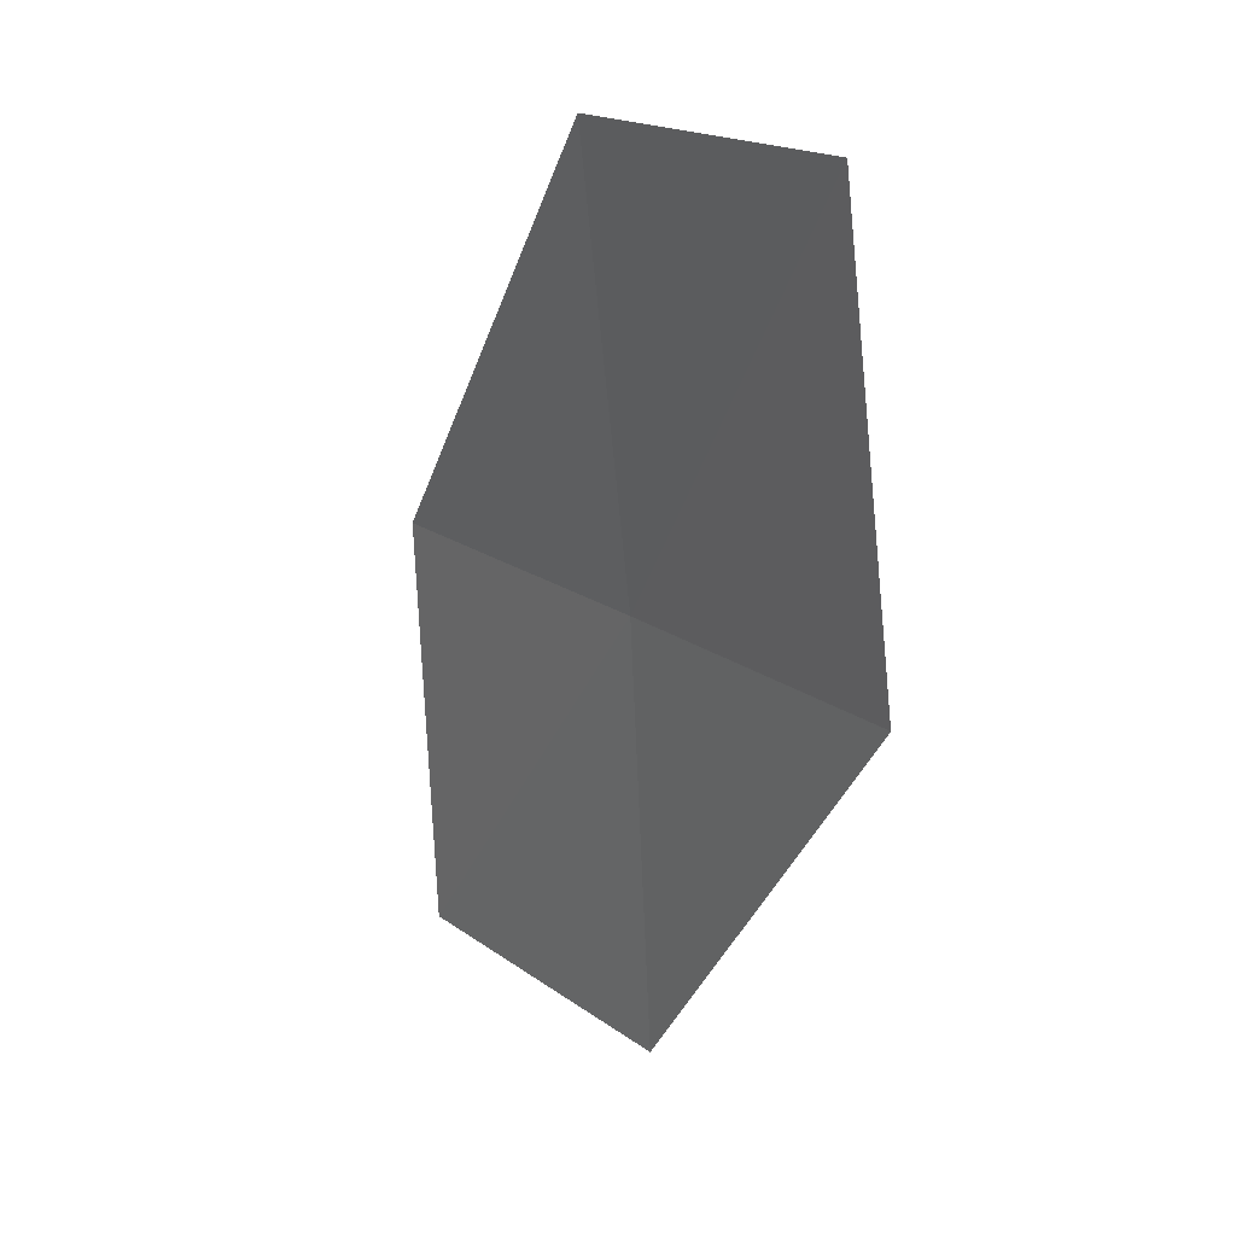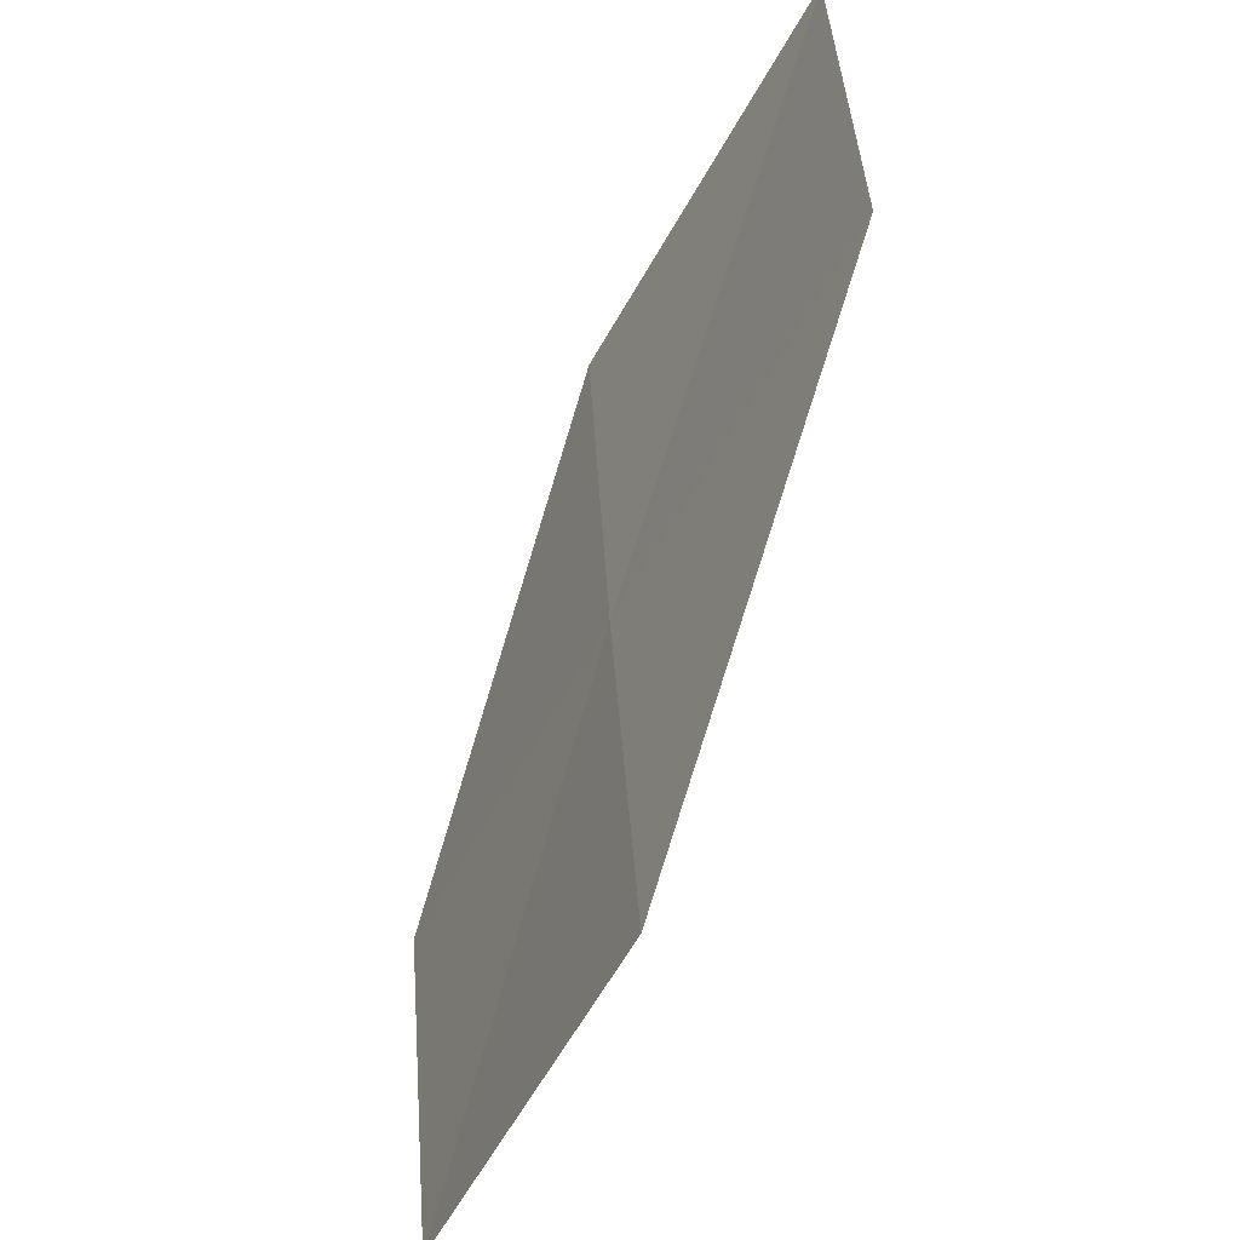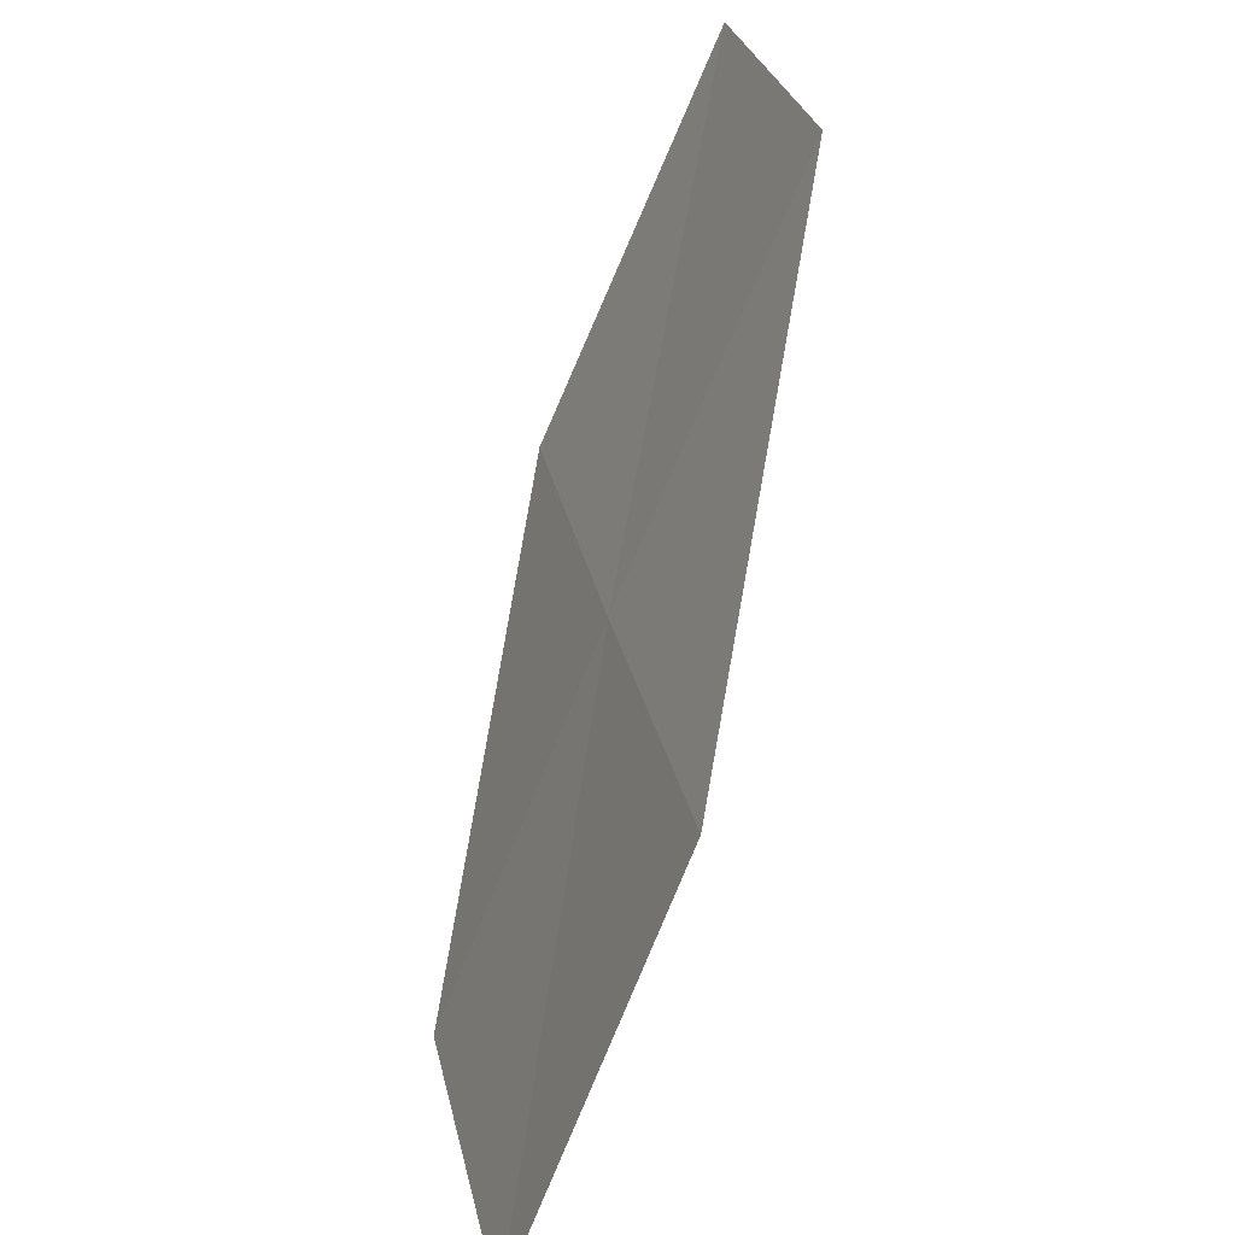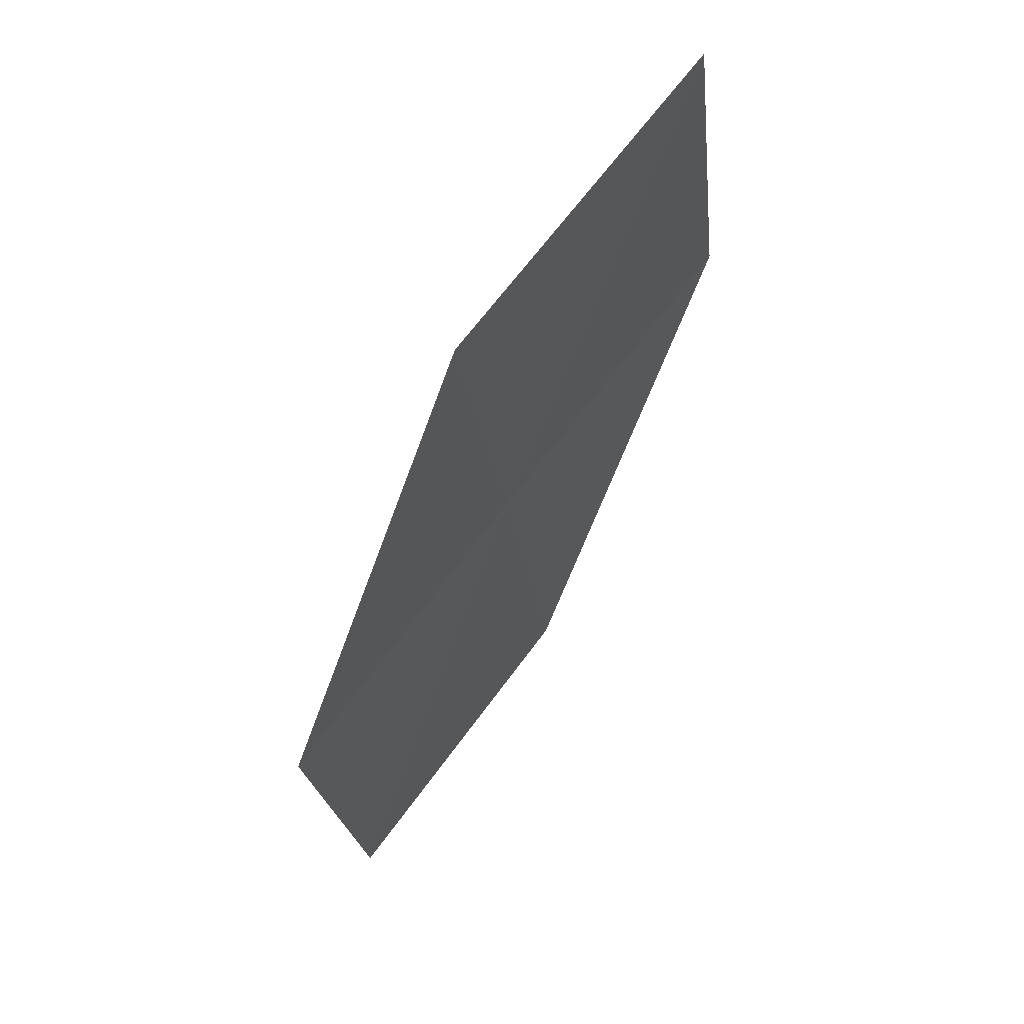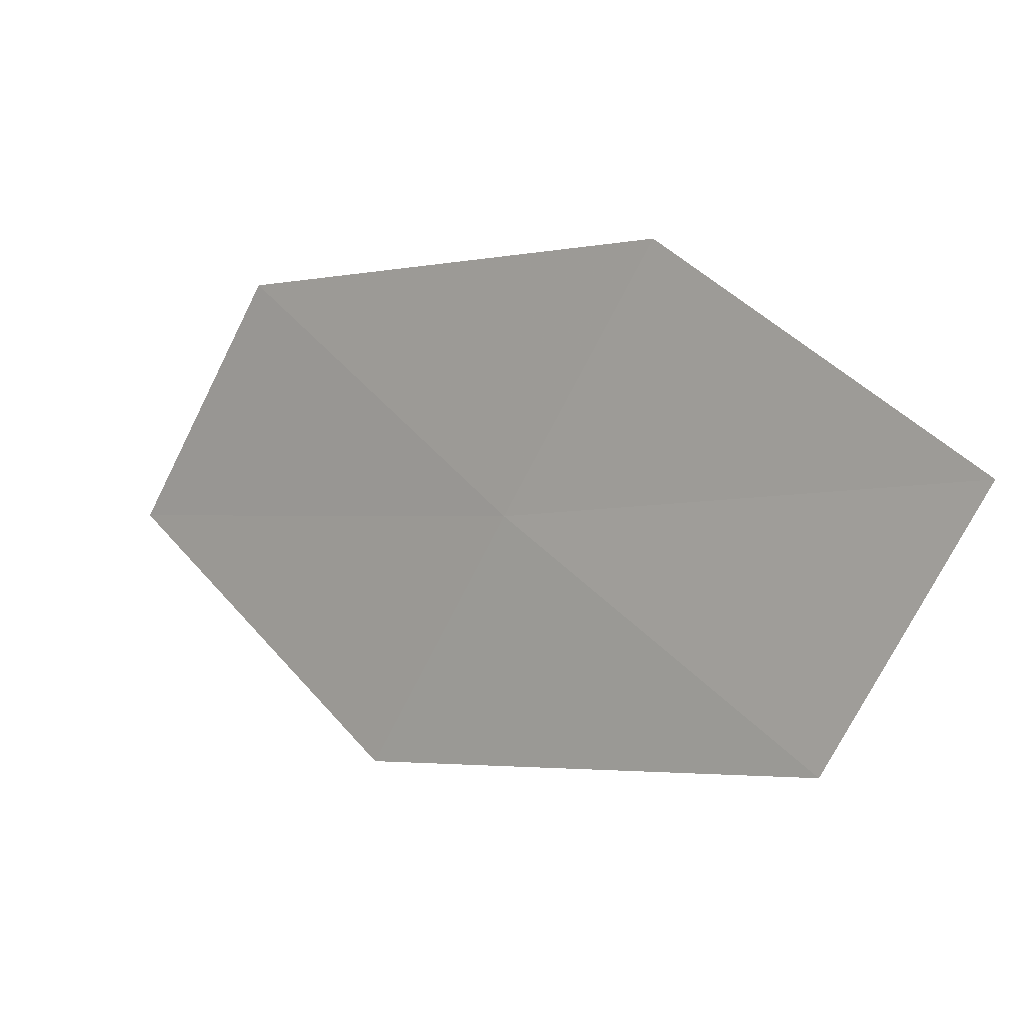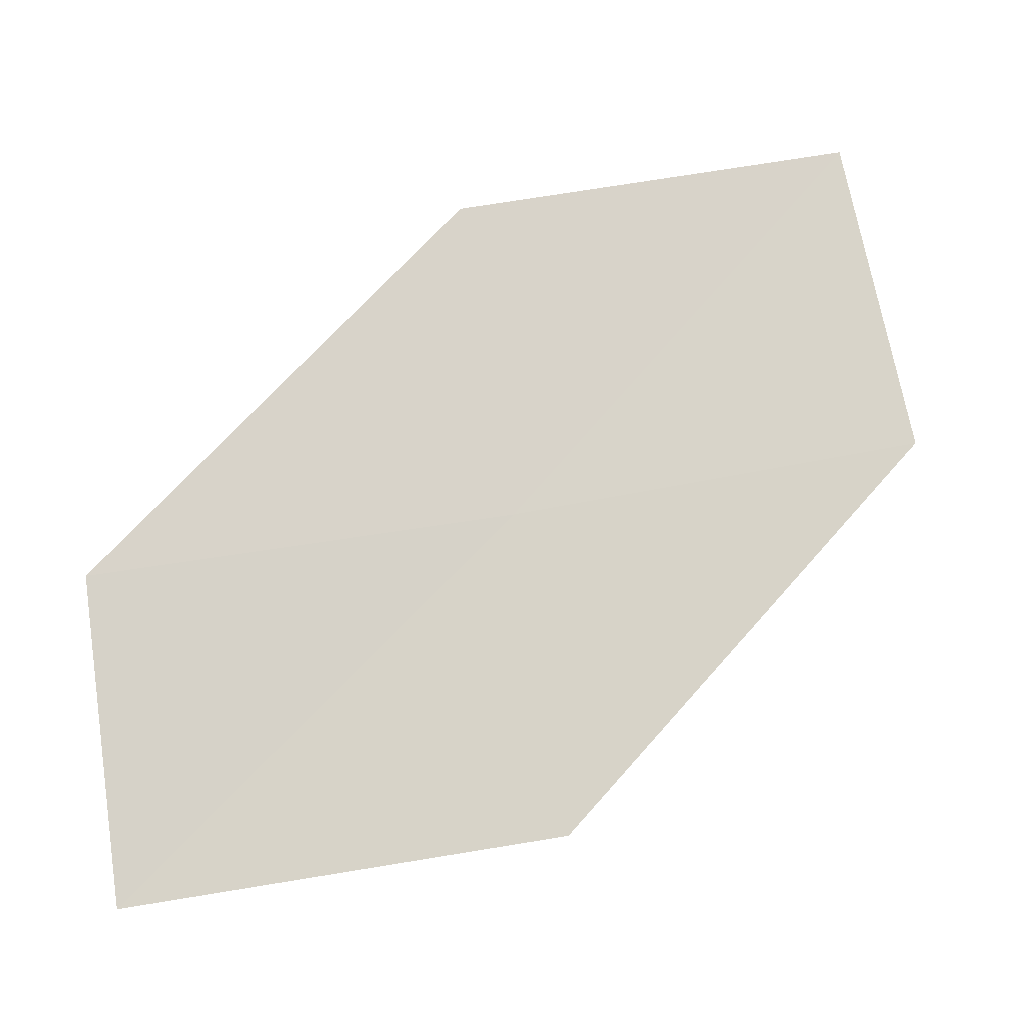
<metadata>
{"format":"obj","ext":"obj","renderer":"f3d","projection":"perspective","resolution":1024,"background":"white","views":[{"elev":-70.5,"azim":39.2,"up":"+Z"},{"elev":66.8,"azim":145.4,"up":"+Y"},{"elev":51.9,"azim":137.0,"up":"+Y"},{"elev":-73.3,"azim":107.5,"up":"+Y"},{"elev":55.1,"azim":174.3,"up":"+Z"},{"elev":24.6,"azim":113.1,"up":"+Z"}]}
</metadata>
<code>
v 16.84 13.68 22.26
v 18.1 12.89 21.31
v 17.61 12.54 22.16
v 17.33 14.08 21.42
v 16.02 14.79 22.37
v 16.34 13.28 23.09
v 15.53 14.34 23.19
f 1 3 2
f 1 2 4
f 1 4 5
f 1 6 3
f 1 7 6
f 1 5 7

</code>
